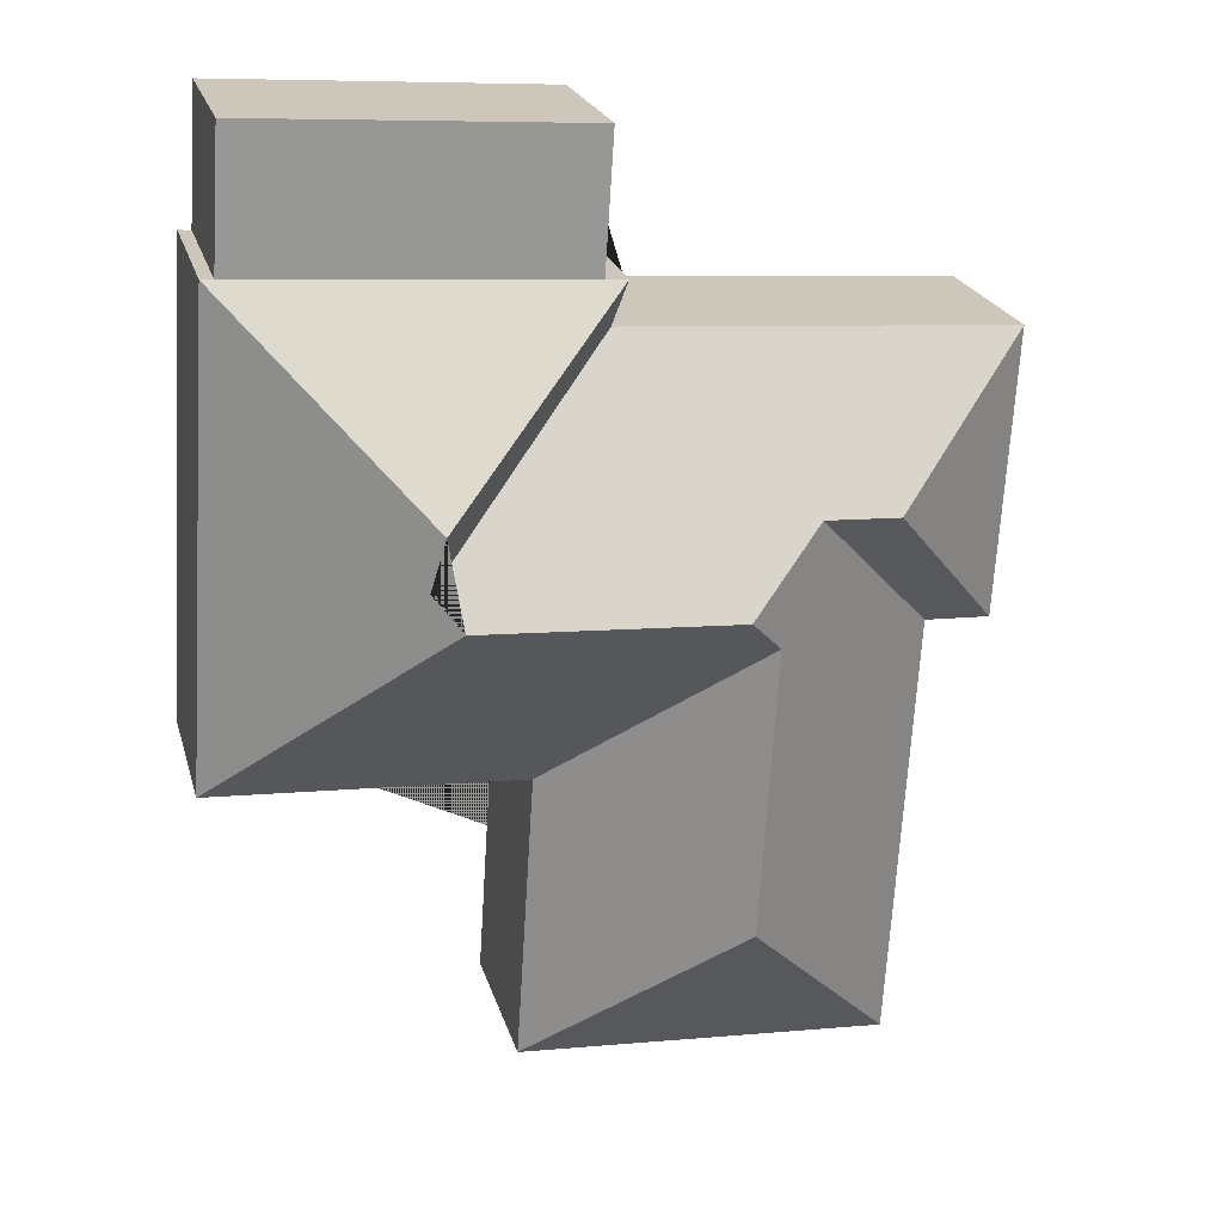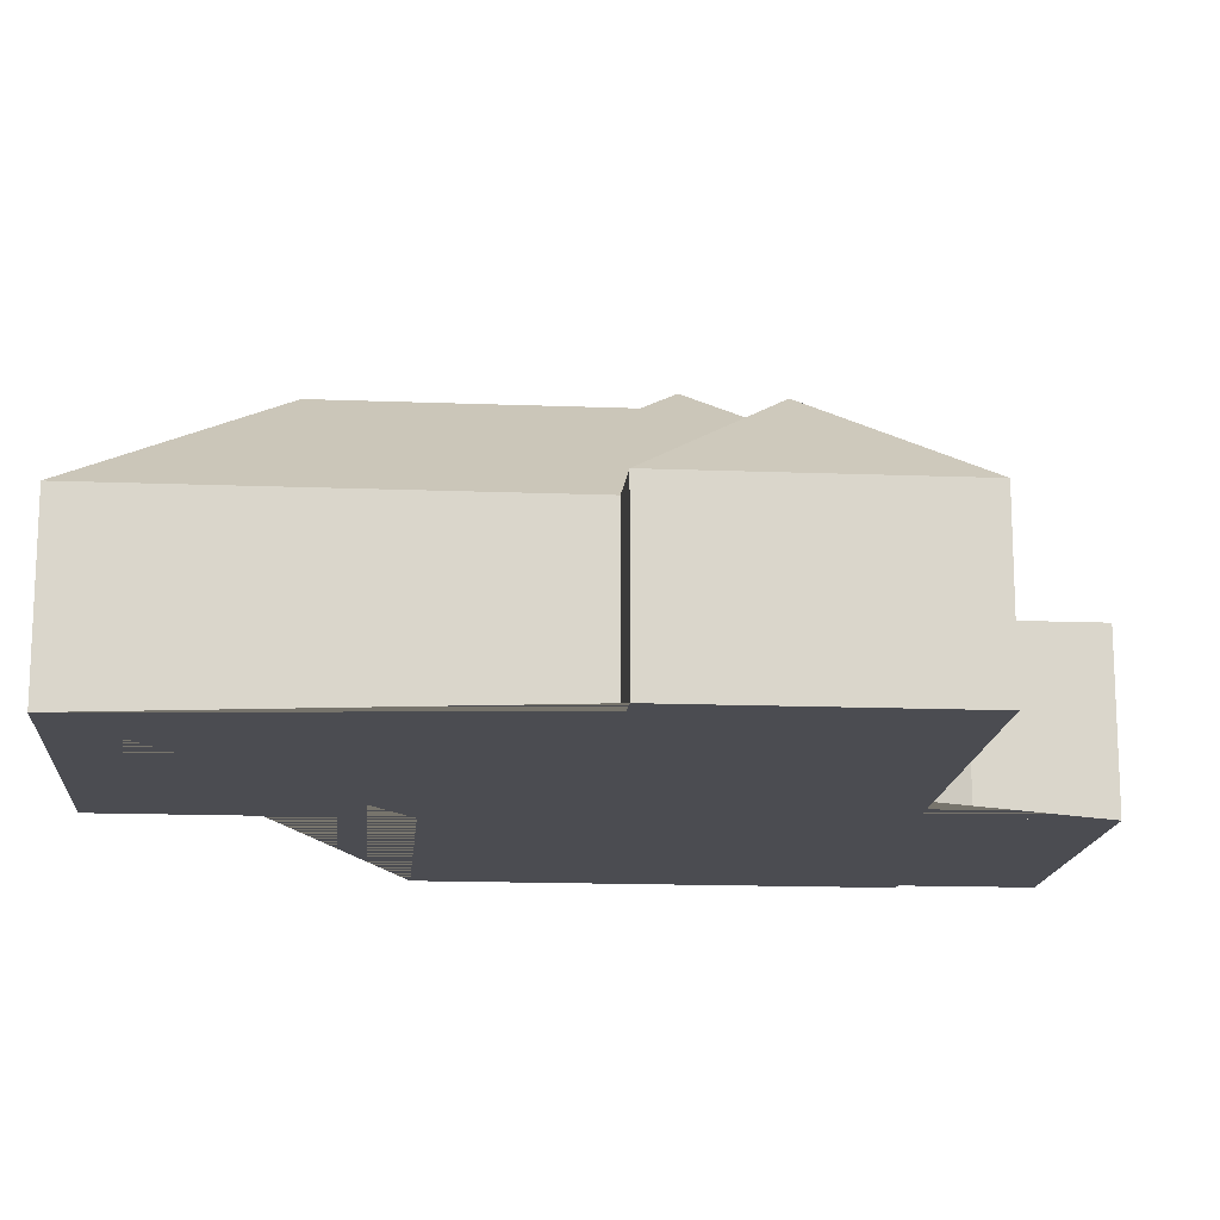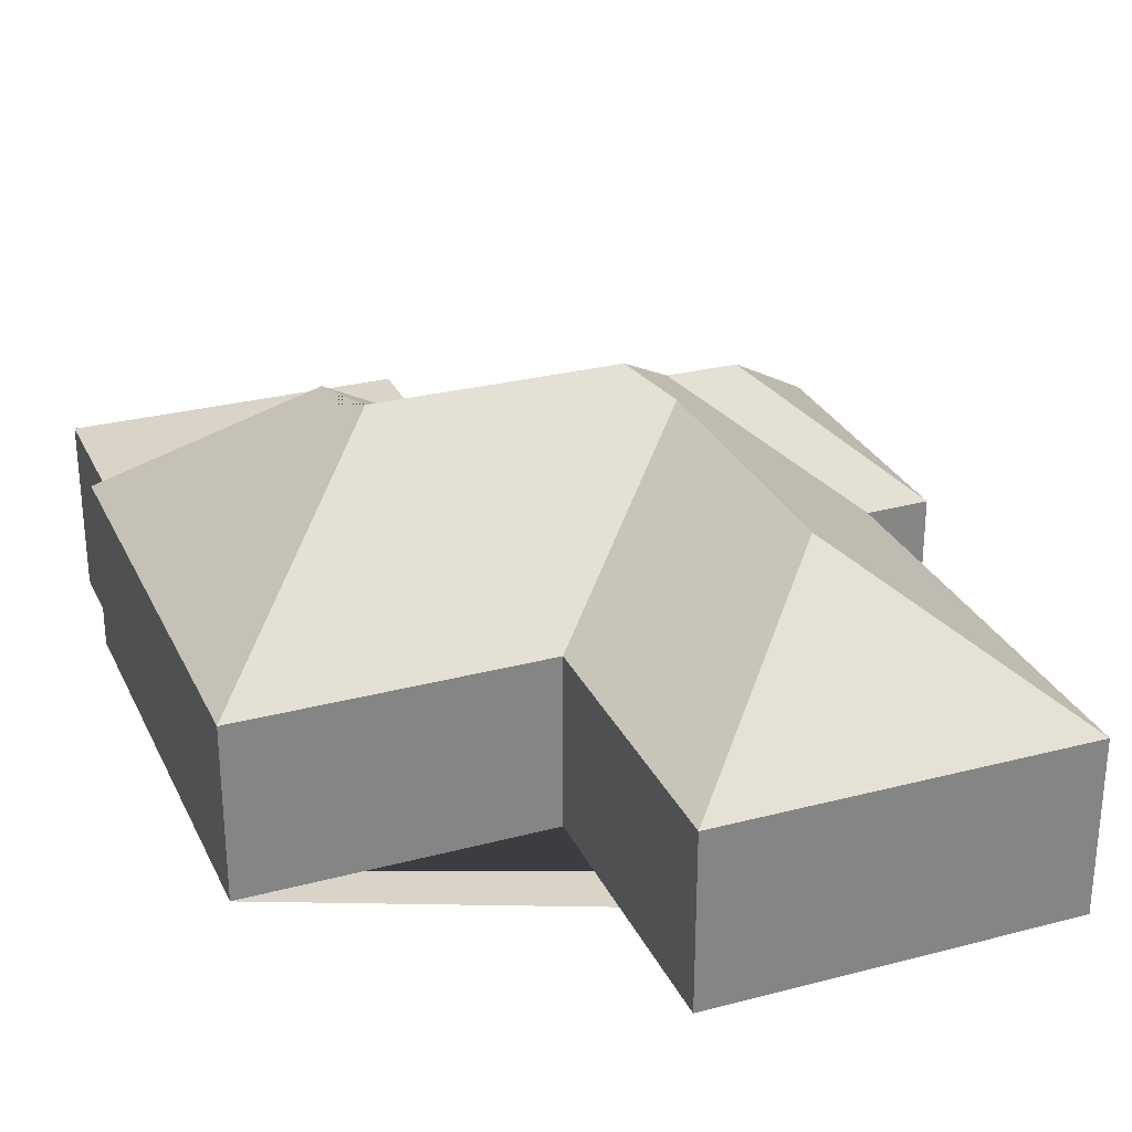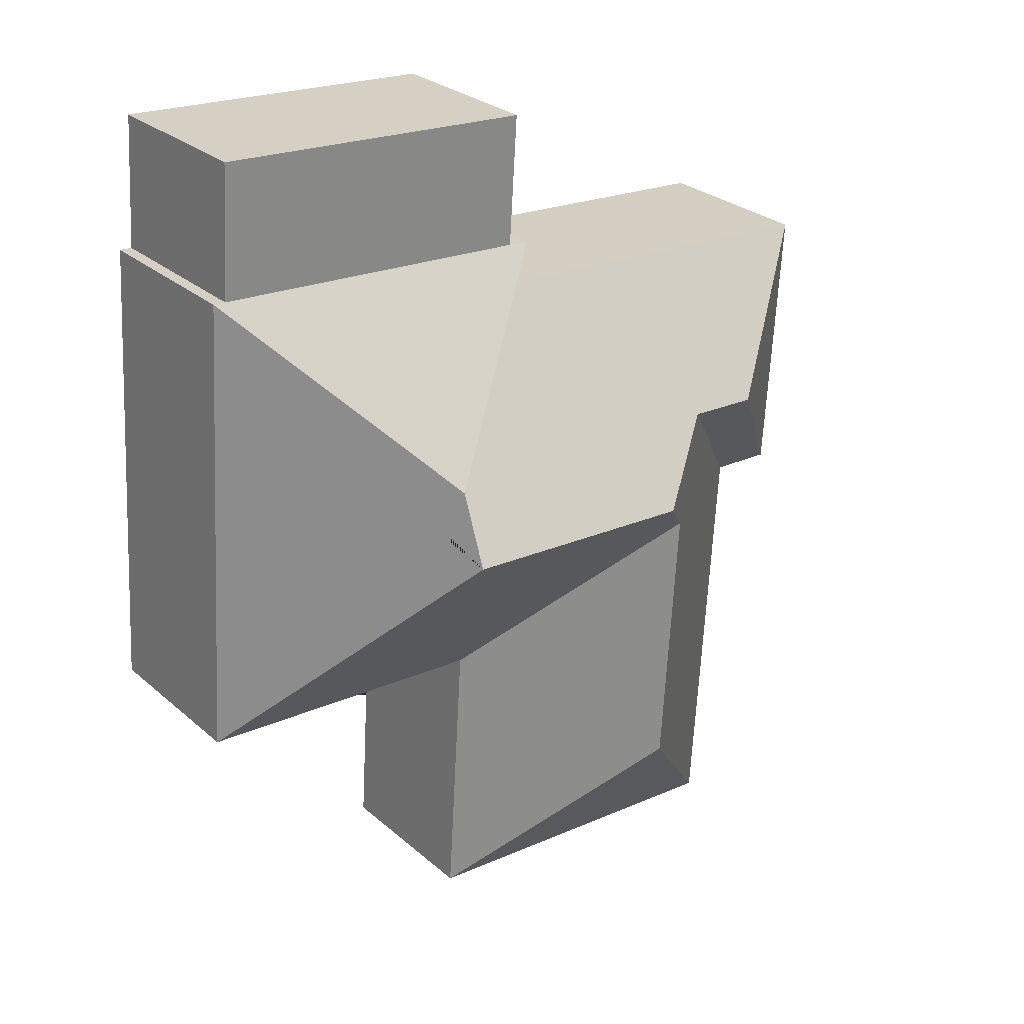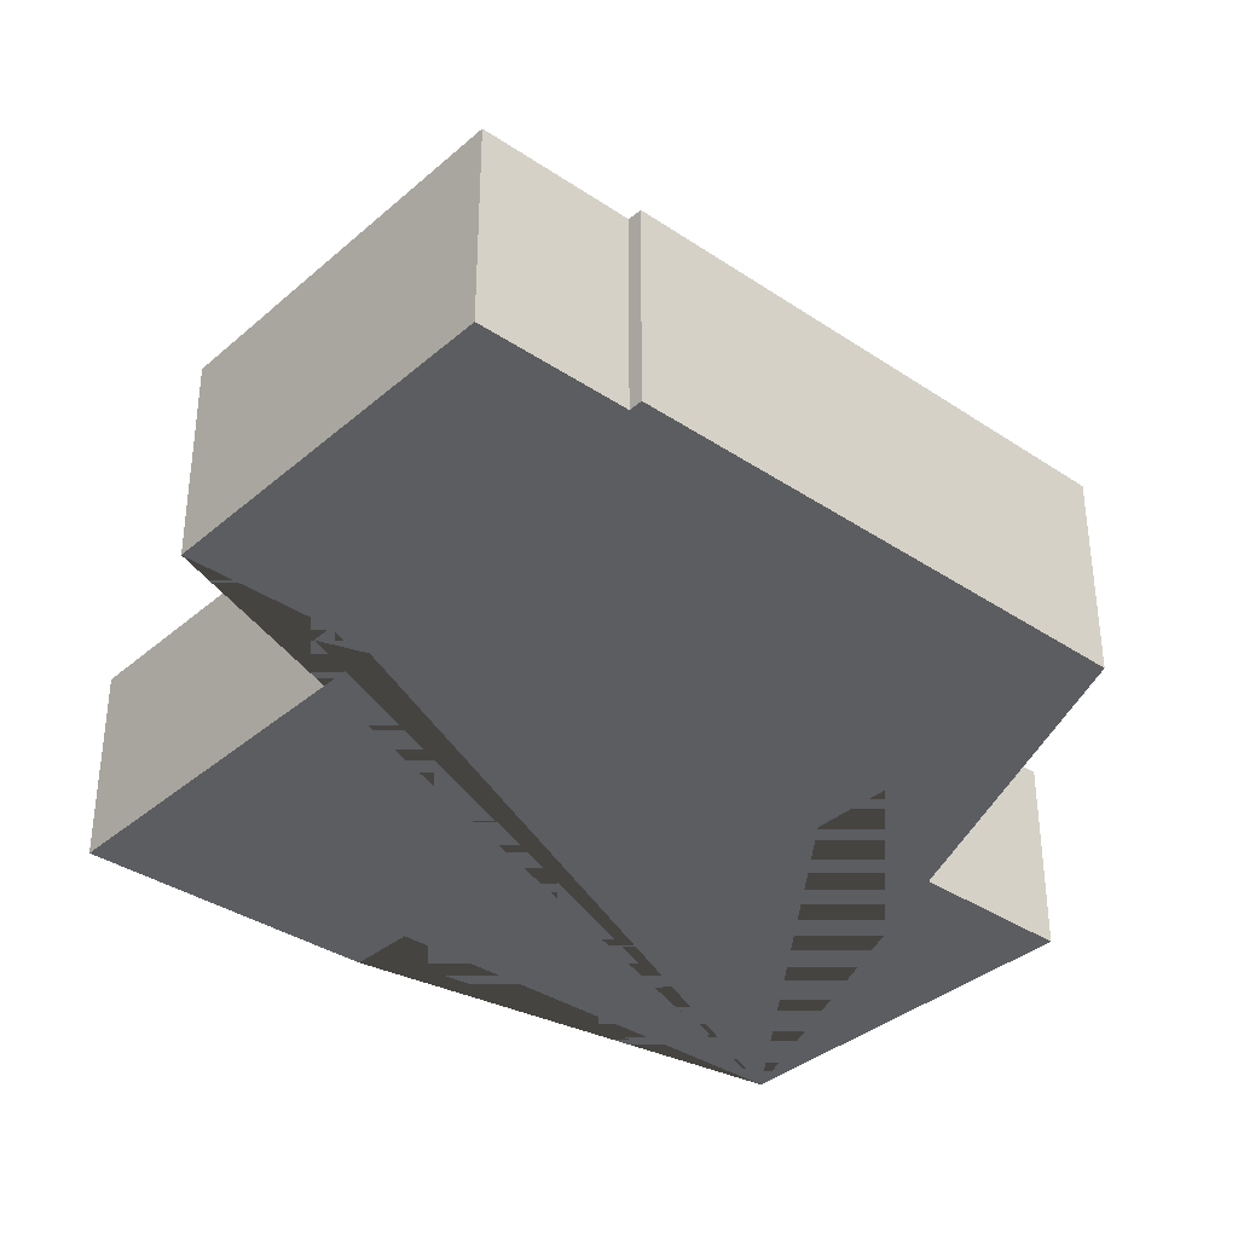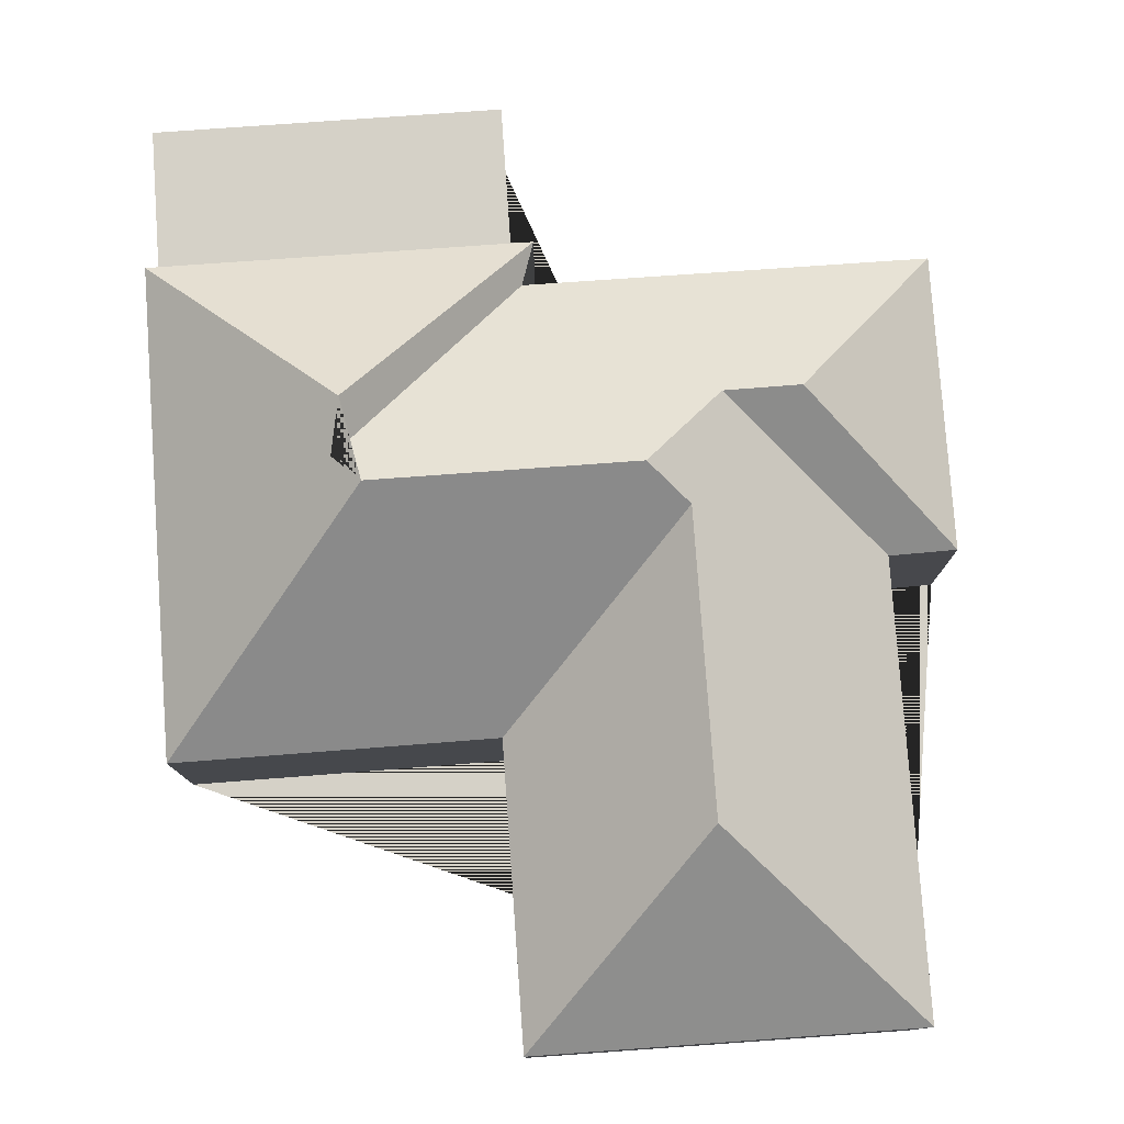
<metadata>
{"format":"obj","ext":"obj","renderer":"f3d","projection":"perspective","resolution":1024,"background":"white","views":[{"elev":21.9,"azim":165.7,"up":"+Z"},{"elev":-15.5,"azim":-98.3,"up":"+Y"},{"elev":28.5,"azim":154.9,"up":"+Y"},{"elev":27.8,"azim":142.3,"up":"+Z"},{"elev":-35.9,"azim":44.9,"up":"+Y"},{"elev":78.9,"azim":172.3,"up":"+Y"}]}
</metadata>
<code>
o CG10_500_045064_0010
v 62.14 75 -415.4
v 218.2 75 -405.5
v 136.4 132.9 -332.6
v 340.8 75 -276.3
v 210.5 75 -283.8
v 23.2 75 -233.9
v 50.56 75 -232.7
v 128.9 132.9 -213.8
v 249.3 145 -191.2
v 144.1 144.7 -197.7
v 259.9 135.7 -178.3
v 110.2 121.4 -169.2
v 79.14 121.1 -170.9
v 254.2 139.3 -156.5
v 15.58 75 -114.2
v 179 75 -103.5
v 328.3 75 -75.97
v 323 75 -76.31
v 181.2 75 -85.41
v 172 75 -86
v 319.4 75 -19.4
v 177.6 75 -28.42
v 62.14 0 -415.4
v 218.2 0 -405.5
v 210.5 0 -283.8
v 340.8 0 -276.3
v 328.3 0 -75.97
v 323 0 -76.31
v 319.4 0 -19.4
v 177.6 0 -28.42
v 181.2 0 -85.41
v 172 0 -86
v 179 0 -103.5
v 15.58 0 -114.2
v 23.2 0 -233.9
v 50.56 0 -232.7
f 1 3 2
f 8 5 2 3
f 8 10 9 4 5
f 9 11 14 17 4
f 14 20 19 18 17
f 19 22 21 18
f 16 11 14 20
f 16 15 13 12 10 9 11
f 13 6 15
f 12 7 1 3 8 10
f 6 7 12 13
f 23 24 25 26 27 28 29 30 31 32 33 34 35 36
f 1 23 24 2
f 2 24 25 5
f 5 25 26 4
f 4 26 27 17
f 17 27 28 18
f 18 28 29 21
f 21 29 30 22
f 22 30 31 19
f 19 31 32 20
f 20 32 33 16
f 16 33 34 15
f 15 34 35 6
f 6 35 36 7
f 7 36 23 1

</code>
